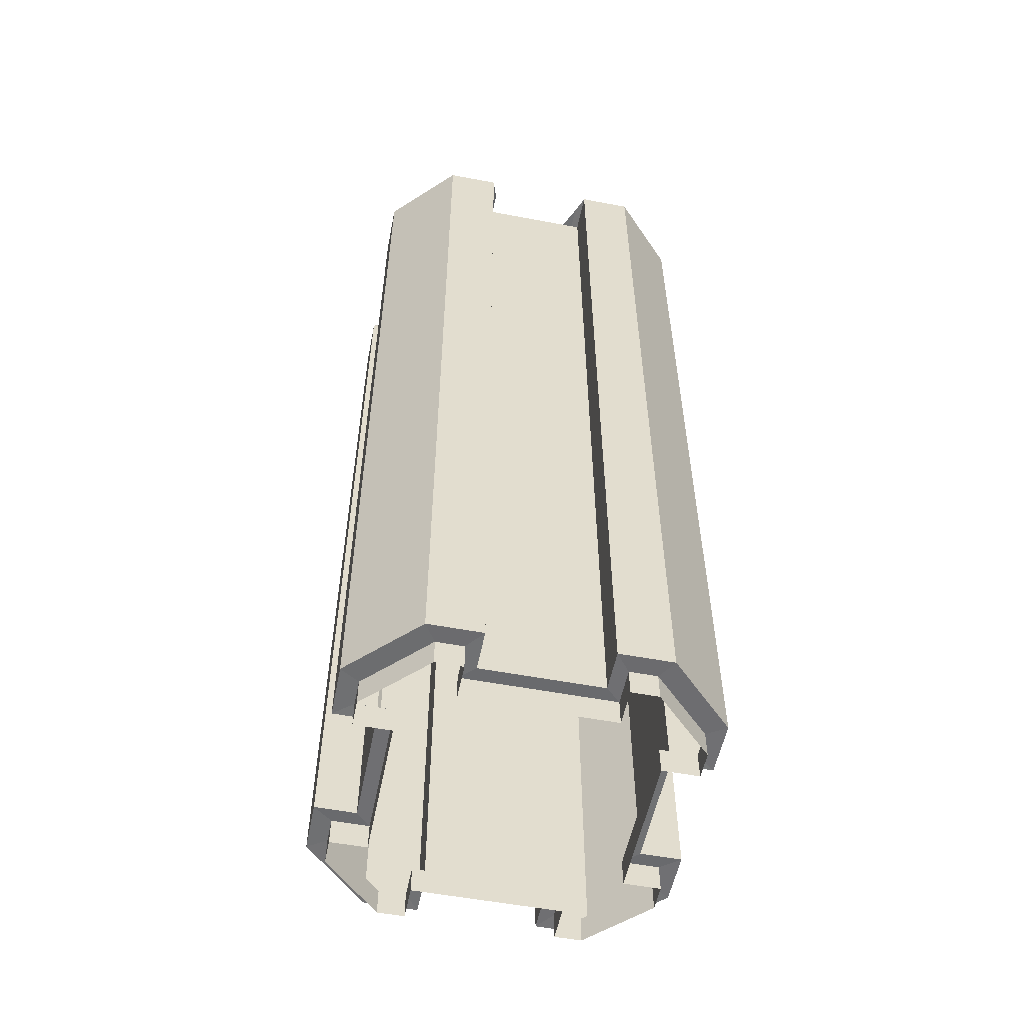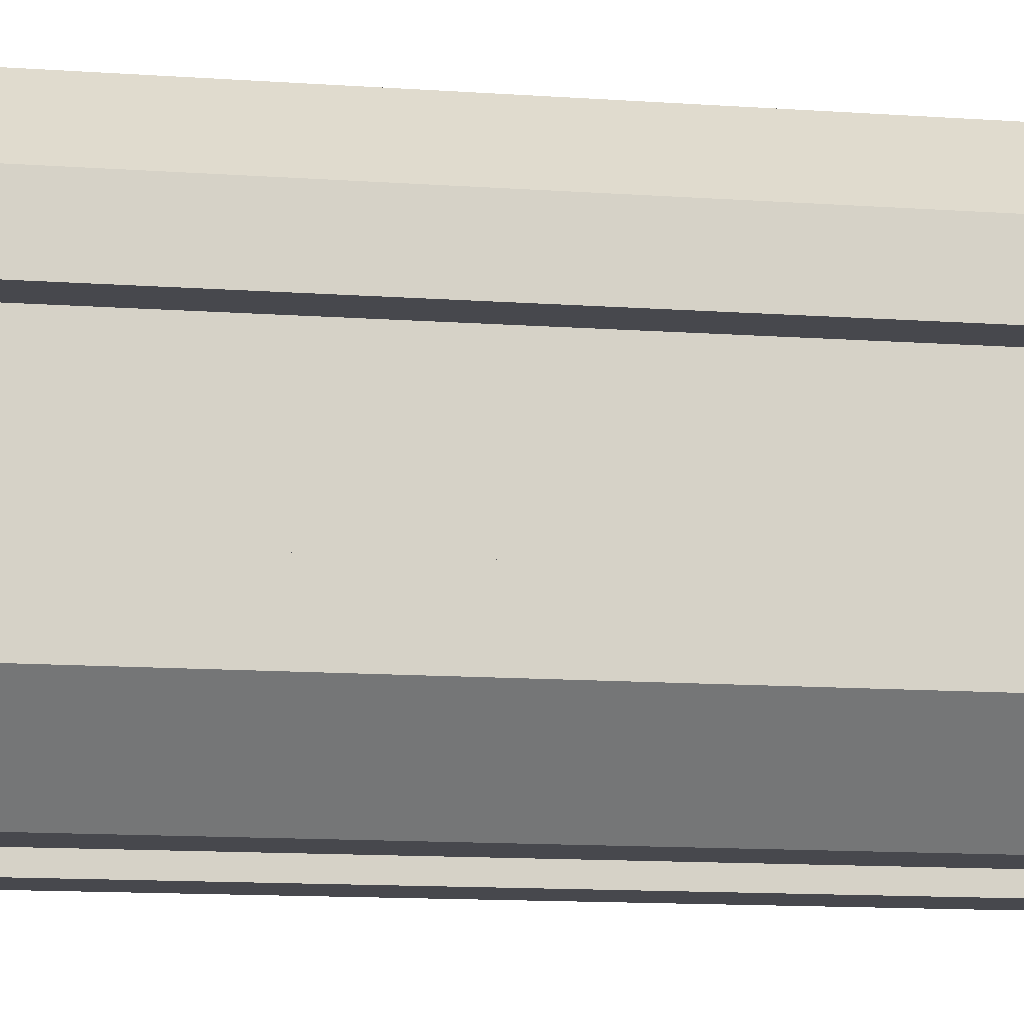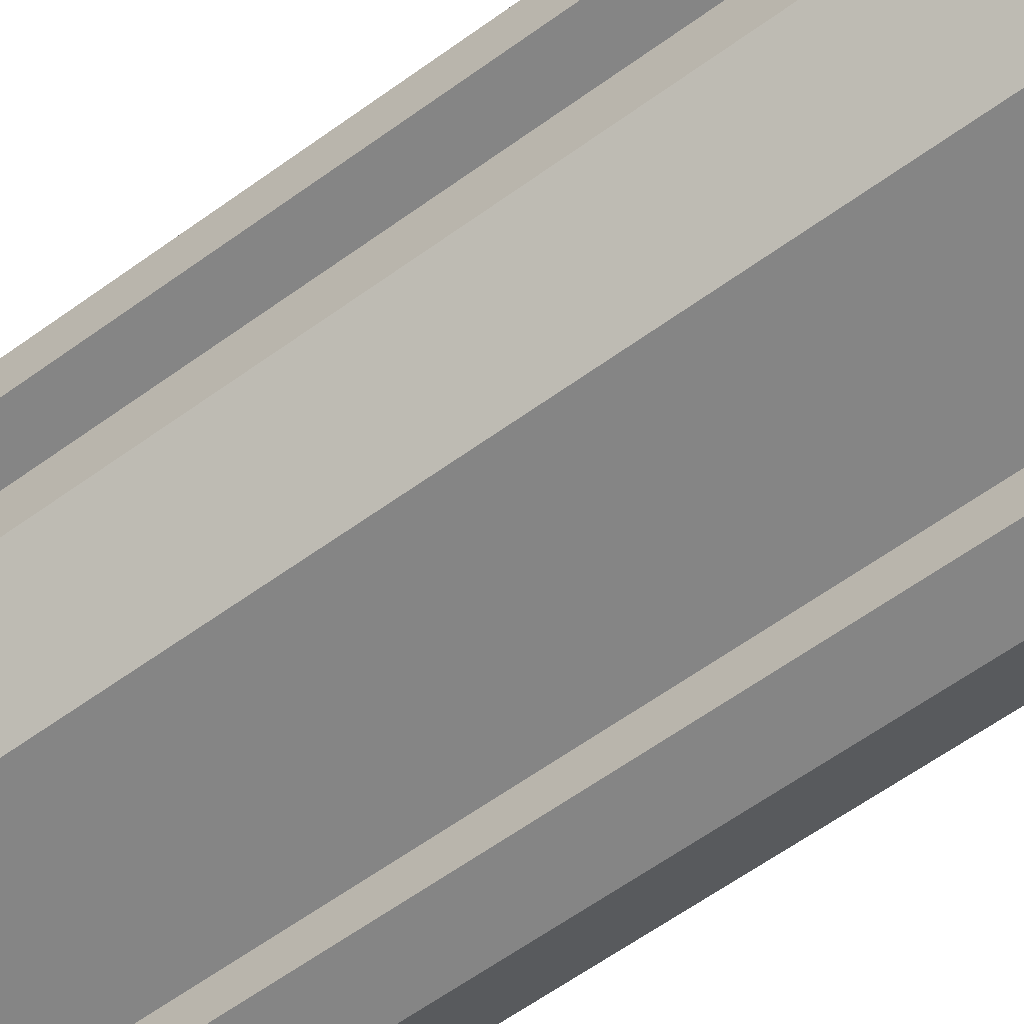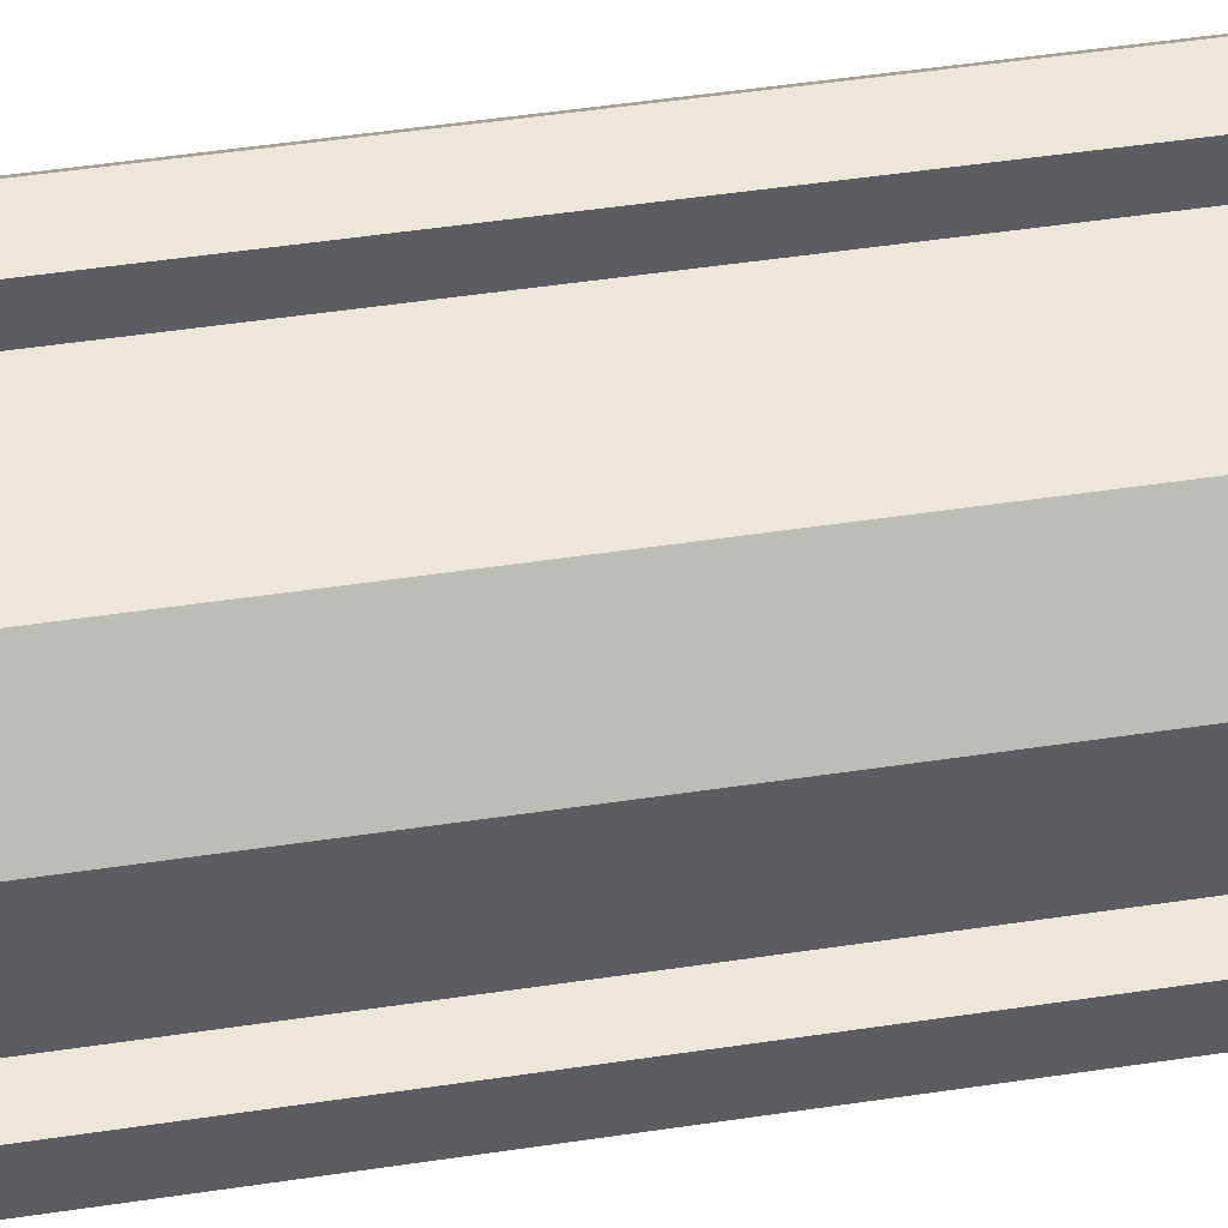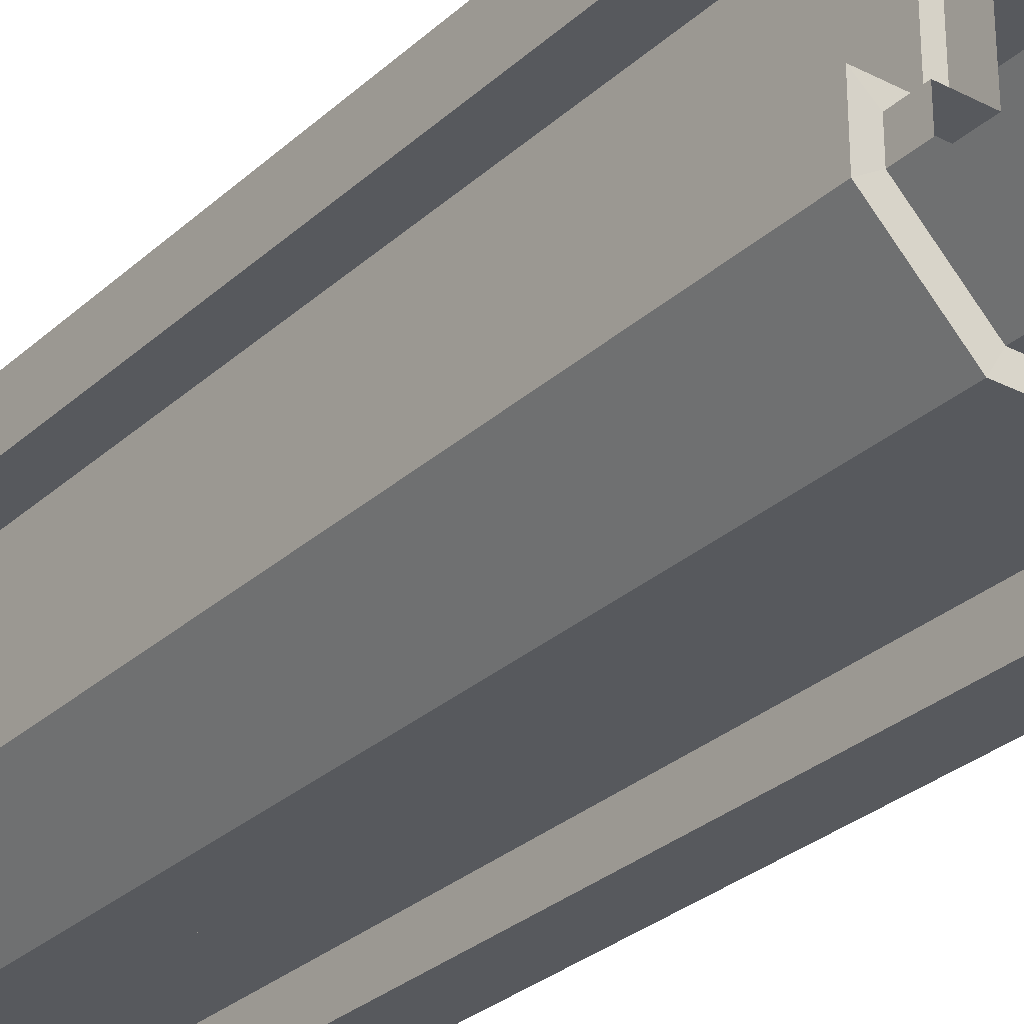
<metadata>
{"format":"obj","ext":"obj","renderer":"f3d","projection":"perspective","resolution":1024,"background":"white","views":[{"elev":-54.9,"azim":168.7,"up":"+Z"},{"elev":-11.7,"azim":79.9,"up":"+Y"},{"elev":-61.8,"azim":126.3,"up":"+Y"},{"elev":51.1,"azim":80.8,"up":"+Y"},{"elev":-29.1,"azim":142.8,"up":"+Y"}]}
</metadata>
<code>
v  -7.447 -17.22 3.447
v  7.447 -17.22 3.447
v  7.447 -17.22 14.59
v  -7.447 -17.22 14.59
v  7.447 -22.34 3.447
v  14.14 -22.34 3.447
v  14.14 -22.34 14.59
v  7.447 -22.34 14.59
v  7.447 -17.22 35.37
v  -7.447 -17.22 35.37
v  14.14 -22.34 35.37
v  7.447 -22.34 35.37
v  7.447 -17.22 56.49
v  -7.447 -17.22 56.49
v  14.14 -22.34 56.49
v  7.447 -22.34 56.49
v  7.447 -17.22 77.22
v  -7.447 -17.22 77.22
v  14.14 -22.34 77.22
v  7.447 -22.34 77.22
v  7.447 -17.22 97.99
v  -7.447 -17.22 97.99
v  14.14 -22.34 97.99
v  7.447 -22.34 97.99
v  7.447 -17.22 118.8
v  -7.447 -17.22 118.8
v  14.14 -22.34 118.8
v  7.447 -22.34 118.8
v  17.22 -7.447 3.447
v  17.22 7.447 3.447
v  17.22 7.447 14.59
v  17.22 -7.447 14.59
v  17.22 7.447 35.37
v  17.22 -7.447 35.37
v  17.22 7.447 56.49
v  17.22 -7.447 56.49
v  17.22 7.447 77.22
v  17.22 -7.447 77.22
v  17.22 7.447 97.99
v  17.22 -7.447 97.99
v  17.22 7.447 118.8
v  17.22 -7.447 118.8
v  -17.22 7.447 3.447
v  -17.22 -7.447 3.447
v  -17.22 -7.447 14.59
v  -17.22 7.447 14.59
v  -17.22 -7.447 35.37
v  -17.22 7.447 35.37
v  -17.22 -7.447 56.49
v  -17.22 7.447 56.49
v  -17.22 -7.447 77.22
v  -17.22 7.447 77.22
v  -17.22 -7.447 97.99
v  -17.22 7.447 97.99
v  -17.22 -7.447 118.8
v  -17.22 7.447 118.8
v  22.34 -14.14 14.59
v  22.34 -14.14 3.447
v  22.34 -7.447 3.447
v  22.34 -7.447 14.59
v  22.34 -14.14 35.37
v  22.34 -7.447 35.37
v  22.34 -14.14 56.49
v  22.34 -7.447 56.49
v  22.34 -14.14 77.22
v  22.34 -7.447 77.22
v  22.34 -14.14 97.99
v  22.34 -7.447 97.99
v  22.34 -14.14 118.8
v  22.34 -7.447 118.8
v  -22.34 -7.447 3.447
v  -22.34 -14.14 3.447
v  -22.34 -14.14 14.59
v  -22.34 -7.447 14.59
v  -22.34 -14.14 35.37
v  -22.34 -7.447 35.37
v  -22.34 -14.14 56.49
v  -22.34 -7.447 56.49
v  -22.34 -14.14 77.22
v  -22.34 -7.447 77.22
v  -22.34 -14.14 97.99
v  -22.34 -7.447 97.99
v  -22.34 -14.14 118.8
v  -22.34 -7.447 118.8
v  -14.14 -22.34 14.59
v  -14.14 -22.34 3.447
v  -7.447 -22.34 3.447
v  -7.447 -22.34 14.59
v  -14.14 -22.34 35.37
v  -7.447 -22.34 35.37
v  -14.14 -22.34 56.49
v  -7.447 -22.34 56.49
v  -14.14 -22.34 77.22
v  -7.447 -22.34 77.22
v  -14.14 -22.34 97.99
v  -7.447 -22.34 97.99
v  -14.14 -22.34 118.8
v  -7.447 -22.34 118.8
v  7.447 17.22 3.447
v  -7.447 17.22 3.447
v  -7.447 17.22 14.59
v  7.447 17.22 14.59
v  -7.447 22.34 3.447
v  -14.14 22.34 3.447
v  -14.14 22.34 14.59
v  -7.447 22.34 14.59
v  -7.447 17.22 35.37
v  7.447 17.22 35.37
v  -14.14 22.34 35.37
v  -7.447 22.34 35.37
v  -7.447 17.22 56.49
v  7.447 17.22 56.49
v  -14.14 22.34 56.49
v  -7.447 22.34 56.49
v  -7.447 17.22 77.22
v  7.447 17.22 77.22
v  -14.14 22.34 77.22
v  -7.447 22.34 77.22
v  -7.447 17.22 97.99
v  7.447 17.22 97.99
v  -14.14 22.34 97.99
v  -7.447 22.34 97.99
v  -7.447 17.22 118.8
v  7.447 17.22 118.8
v  -14.14 22.34 118.8
v  -7.447 22.34 118.8
v  -22.34 14.14 14.59
v  -22.34 14.14 3.447
v  -22.34 7.447 3.447
v  -22.34 7.447 14.59
v  -22.34 14.14 35.37
v  -22.34 7.447 35.37
v  -22.34 14.14 56.49
v  -22.34 7.447 56.49
v  -22.34 14.14 77.22
v  -22.34 7.447 77.22
v  -22.34 14.14 97.99
v  -22.34 7.447 97.99
v  -22.34 14.14 118.8
v  -22.34 7.447 118.8
v  22.34 7.447 3.447
v  22.34 14.14 3.447
v  22.34 14.14 14.59
v  22.34 7.447 14.59
v  22.34 14.14 35.37
v  22.34 7.447 35.37
v  22.34 14.14 56.49
v  22.34 7.447 56.49
v  22.34 14.14 77.22
v  22.34 7.447 77.22
v  22.34 14.14 97.99
v  22.34 7.447 97.99
v  22.34 14.14 118.8
v  22.34 7.447 118.8
v  14.14 22.34 14.59
v  14.14 22.34 3.447
v  7.447 22.34 3.447
v  7.447 22.34 14.59
v  14.14 22.34 35.37
v  7.447 22.34 35.37
v  14.14 22.34 56.49
v  7.447 22.34 56.49
v  14.14 22.34 77.22
v  7.447 22.34 77.22
v  14.14 22.34 97.99
v  7.447 22.34 97.99
v  14.14 22.34 118.8
v  7.447 22.34 118.8
v  12.5 -19.75 119.6
v  19.75 -12.5 119.6
v  19.75 -6.582 119.6
v  15.22 -6.582 119.6
v  15.22 6.582 119.6
v  19.75 6.582 119.6
v  19.75 12.5 119.6
v  12.5 19.75 119.6
v  6.582 19.75 119.6
v  6.582 15.22 119.6
v  -6.582 15.22 119.6
v  -6.582 19.75 119.6
v  -12.5 19.75 119.6
v  -19.75 12.5 119.6
v  -19.75 6.582 119.6
v  -15.22 6.582 119.6
v  -15.22 -6.582 119.6
v  -19.75 -6.582 119.6
v  -19.75 -12.5 119.6
v  -12.5 -19.75 119.6
v  -6.582 -19.75 119.6
v  -6.582 -15.22 119.6
v  6.582 -15.22 119.6
v  6.582 -19.75 119.6
v  9.278 -20 3.505
v  12.66 -20 3.505
v  9.278 -15.42 3.505
v  -9.278 -15.42 3.505
v  -9.278 -20 3.505
v  -12.66 -20 3.505
v  -20 -12.66 3.505
v  -20 -9.326 3.505
v  -15.42 -9.326 3.505
v  -15.42 9.326 3.505
v  -20 9.326 3.505
v  -20 12.66 3.505
v  -12.66 20 3.505
v  -9.278 20 3.505
v  -9.278 15.42 3.505
v  9.278 15.42 3.505
v  9.278 20 3.505
v  12.66 20 3.505
v  20 12.66 3.505
v  20 9.326 3.505
v  15.42 9.326 3.505
v  15.42 -9.326 3.505
v  20 -9.326 3.505
v  20 -12.66 3.505
v  9.278 -20 0
v  12.66 -20 0
v  9.278 -15.42 0
v  -9.278 -15.42 0
v  -9.278 -20 0
v  -12.66 -20 0
v  -20 -12.66 0
v  -20 -9.326 0
v  -15.42 -9.326 0
v  -15.42 9.326 0
v  -20 9.326 0
v  -20 12.66 0
v  -12.66 20 0
v  -9.278 20 0
v  -9.278 15.42 0
v  9.278 15.42 0
v  9.278 20 0
v  12.66 20 0
v  20 12.66 0
v  20 9.326 0
v  15.42 9.326 0
v  15.42 -9.326 0
v  20 -9.326 0
v  20 -12.66 0
g Object51
f 1 2 3
f 1 3 4
f 5 6 7
f 5 7 8
f 4 3 9
f 4 9 10
f 8 7 11
f 8 11 12
f 10 9 13
f 10 13 14
f 12 11 15
f 12 15 16
f 14 13 17
f 14 17 18
f 16 15 19
f 16 19 20
f 18 17 21
f 18 21 22
f 20 19 23
f 20 23 24
f 22 21 25
f 22 25 26
f 24 23 27
f 24 27 28
f 29 30 31
f 29 31 32
f 32 31 33
f 32 33 34
f 34 33 35
f 34 35 36
f 36 35 37
f 36 37 38
f 38 37 39
f 38 39 40
f 40 39 41
f 40 41 42
f 43 44 45
f 43 45 46
f 46 45 47
f 46 47 48
f 48 47 49
f 48 49 50
f 50 49 51
f 50 51 52
f 52 51 53
f 52 53 54
f 54 53 55
f 54 55 56
f 57 58 59
f 57 59 60
f 61 57 60
f 61 60 62
f 63 61 62
f 63 62 64
f 65 63 64
f 65 64 66
f 67 65 66
f 67 66 68
f 69 67 68
f 69 68 70
f 7 6 58
f 7 58 57
f 11 7 57
f 11 57 61
f 11 61 63
f 11 63 15
f 15 63 65
f 15 65 19
f 19 65 67
f 19 67 23
f 23 67 69
f 23 69 27
f 71 72 73
f 71 73 74
f 74 73 75
f 74 75 76
f 76 75 77
f 76 77 78
f 78 77 79
f 78 79 80
f 80 79 81
f 80 81 82
f 82 81 83
f 82 83 84
f 85 86 87
f 85 87 88
f 89 85 88
f 89 88 90
f 91 89 90
f 91 90 92
f 93 91 92
f 93 92 94
f 95 93 94
f 95 94 96
f 97 95 96
f 97 96 98
f 73 72 86
f 73 86 85
f 75 73 85
f 75 85 89
f 75 89 91
f 75 91 77
f 77 91 93
f 77 93 79
f 79 93 95
f 79 95 81
f 81 95 97
f 81 97 83
f 99 100 101
f 99 101 102
f 103 104 105
f 103 105 106
f 102 101 107
f 102 107 108
f 106 105 109
f 106 109 110
f 108 107 111
f 108 111 112
f 110 109 113
f 110 113 114
f 112 111 115
f 112 115 116
f 114 113 117
f 114 117 118
f 116 115 119
f 116 119 120
f 118 117 121
f 118 121 122
f 120 119 123
f 120 123 124
f 122 121 125
f 122 125 126
f 127 128 129
f 127 129 130
f 131 127 130
f 131 130 132
f 133 131 132
f 133 132 134
f 135 133 134
f 135 134 136
f 137 135 136
f 137 136 138
f 139 137 138
f 139 138 140
f 105 104 128
f 105 128 127
f 109 105 127
f 109 127 131
f 109 131 133
f 109 133 113
f 113 133 135
f 113 135 117
f 117 135 137
f 117 137 121
f 121 137 139
f 121 139 125
f 141 142 143
f 141 143 144
f 144 143 145
f 144 145 146
f 146 145 147
f 146 147 148
f 148 147 149
f 148 149 150
f 150 149 151
f 150 151 152
f 152 151 153
f 152 153 154
f 155 156 157
f 155 157 158
f 159 155 158
f 159 158 160
f 161 159 160
f 161 160 162
f 163 161 162
f 163 162 164
f 165 163 164
f 165 164 166
f 167 165 166
f 167 166 168
f 143 142 156
f 143 156 155
f 145 143 155
f 145 155 159
f 145 159 161
f 145 161 147
f 147 161 163
f 147 163 149
f 149 163 165
f 149 165 151
f 151 165 167
f 151 167 153
f 5 8 3
f 5 3 2
f 88 87 1
f 88 1 4
f 8 12 9
f 8 9 3
f 90 88 4
f 90 4 10
f 12 16 13
f 12 13 9
f 92 90 10
f 92 10 14
f 16 20 17
f 16 17 13
f 94 92 14
f 94 14 18
f 20 24 21
f 20 21 17
f 96 94 18
f 96 18 22
f 24 28 25
f 24 25 21
f 98 96 22
f 98 22 26
f 141 144 31
f 141 31 30
f 60 59 29
f 60 29 32
f 144 146 33
f 144 33 31
f 62 60 32
f 62 32 34
f 146 148 35
f 146 35 33
f 64 62 34
f 64 34 36
f 148 150 37
f 148 37 35
f 66 64 36
f 66 36 38
f 150 152 39
f 150 39 37
f 68 66 38
f 68 38 40
f 152 154 41
f 152 41 39
f 70 68 40
f 70 40 42
f 71 74 45
f 71 45 44
f 130 129 43
f 130 43 46
f 74 76 47
f 74 47 45
f 132 130 46
f 132 46 48
f 76 78 49
f 76 49 47
f 134 132 48
f 134 48 50
f 78 80 51
f 78 51 49
f 136 134 50
f 136 50 52
f 80 82 53
f 80 53 51
f 138 136 52
f 138 52 54
f 82 84 55
f 82 55 53
f 140 138 54
f 140 54 56
f 103 106 101
f 103 101 100
f 158 157 99
f 158 99 102
f 106 110 107
f 106 107 101
f 160 158 102
f 160 102 108
f 110 114 111
f 110 111 107
f 162 160 108
f 162 108 112
f 114 118 115
f 114 115 111
f 164 162 112
f 164 112 116
f 118 122 119
f 118 119 115
f 166 164 116
f 166 116 120
f 122 126 123
f 122 123 119
f 168 166 120
f 168 120 124
f 169 170 171
f 169 171 172
f 169 172 173
f 169 173 174
f 169 174 175
f 169 175 176
f 169 176 177
f 169 177 178
f 169 178 179
f 169 179 180
f 169 180 181
f 169 181 182
f 169 182 183
f 169 183 184
f 169 184 185
f 169 185 186
f 169 186 187
f 169 187 188
f 169 188 189
f 169 189 190
f 169 190 191
f 169 191 192
f 27 69 170
f 27 170 169
f 69 70 171
f 69 171 170
f 70 42 172
f 70 172 171
f 42 41 173
f 42 173 172
f 41 154 174
f 41 174 173
f 154 153 175
f 154 175 174
f 153 167 176
f 153 176 175
f 167 168 177
f 167 177 176
f 168 124 178
f 168 178 177
f 124 123 179
f 124 179 178
f 123 126 180
f 123 180 179
f 126 125 181
f 126 181 180
f 125 139 182
f 125 182 181
f 139 140 183
f 139 183 182
f 140 56 184
f 140 184 183
f 56 55 185
f 56 185 184
f 55 84 186
f 55 186 185
f 84 83 187
f 84 187 186
f 83 97 188
f 83 188 187
f 97 98 189
f 97 189 188
f 98 26 190
f 98 190 189
f 26 25 191
f 26 191 190
f 25 28 192
f 25 192 191
f 28 27 169
f 28 169 192
f 6 5 193
f 6 193 194
f 5 2 195
f 5 195 193
f 2 1 196
f 2 196 195
f 1 87 197
f 1 197 196
f 87 86 198
f 87 198 197
f 86 72 199
f 86 199 198
f 72 71 200
f 72 200 199
f 71 44 201
f 71 201 200
f 44 43 202
f 44 202 201
f 43 129 203
f 43 203 202
f 129 128 204
f 129 204 203
f 128 104 205
f 128 205 204
f 104 103 206
f 104 206 205
f 103 100 207
f 103 207 206
f 100 99 208
f 100 208 207
f 99 157 209
f 99 209 208
f 157 156 210
f 157 210 209
f 156 142 211
f 156 211 210
f 142 141 212
f 142 212 211
f 141 30 213
f 141 213 212
f 30 29 214
f 30 214 213
f 29 59 215
f 29 215 214
f 59 58 216
f 59 216 215
f 58 6 194
f 58 194 216
f 194 193 217
f 194 217 218
f 193 195 219
f 193 219 217
f 195 196 220
f 195 220 219
f 196 197 221
f 196 221 220
f 197 198 222
f 197 222 221
f 198 199 223
f 198 223 222
f 199 200 224
f 199 224 223
f 200 201 225
f 200 225 224
f 201 202 226
f 201 226 225
f 202 203 227
f 202 227 226
f 203 204 228
f 203 228 227
f 204 205 229
f 204 229 228
f 205 206 230
f 205 230 229
f 206 207 231
f 206 231 230
f 207 208 232
f 207 232 231
f 208 209 233
f 208 233 232
f 209 210 234
f 209 234 233
f 210 211 235
f 210 235 234
f 211 212 236
f 211 236 235
f 212 213 237
f 212 237 236
f 213 214 238
f 213 238 237
f 214 215 239
f 214 239 238
f 215 216 240
f 215 240 239
f 216 194 218
f 216 218 240

</code>
